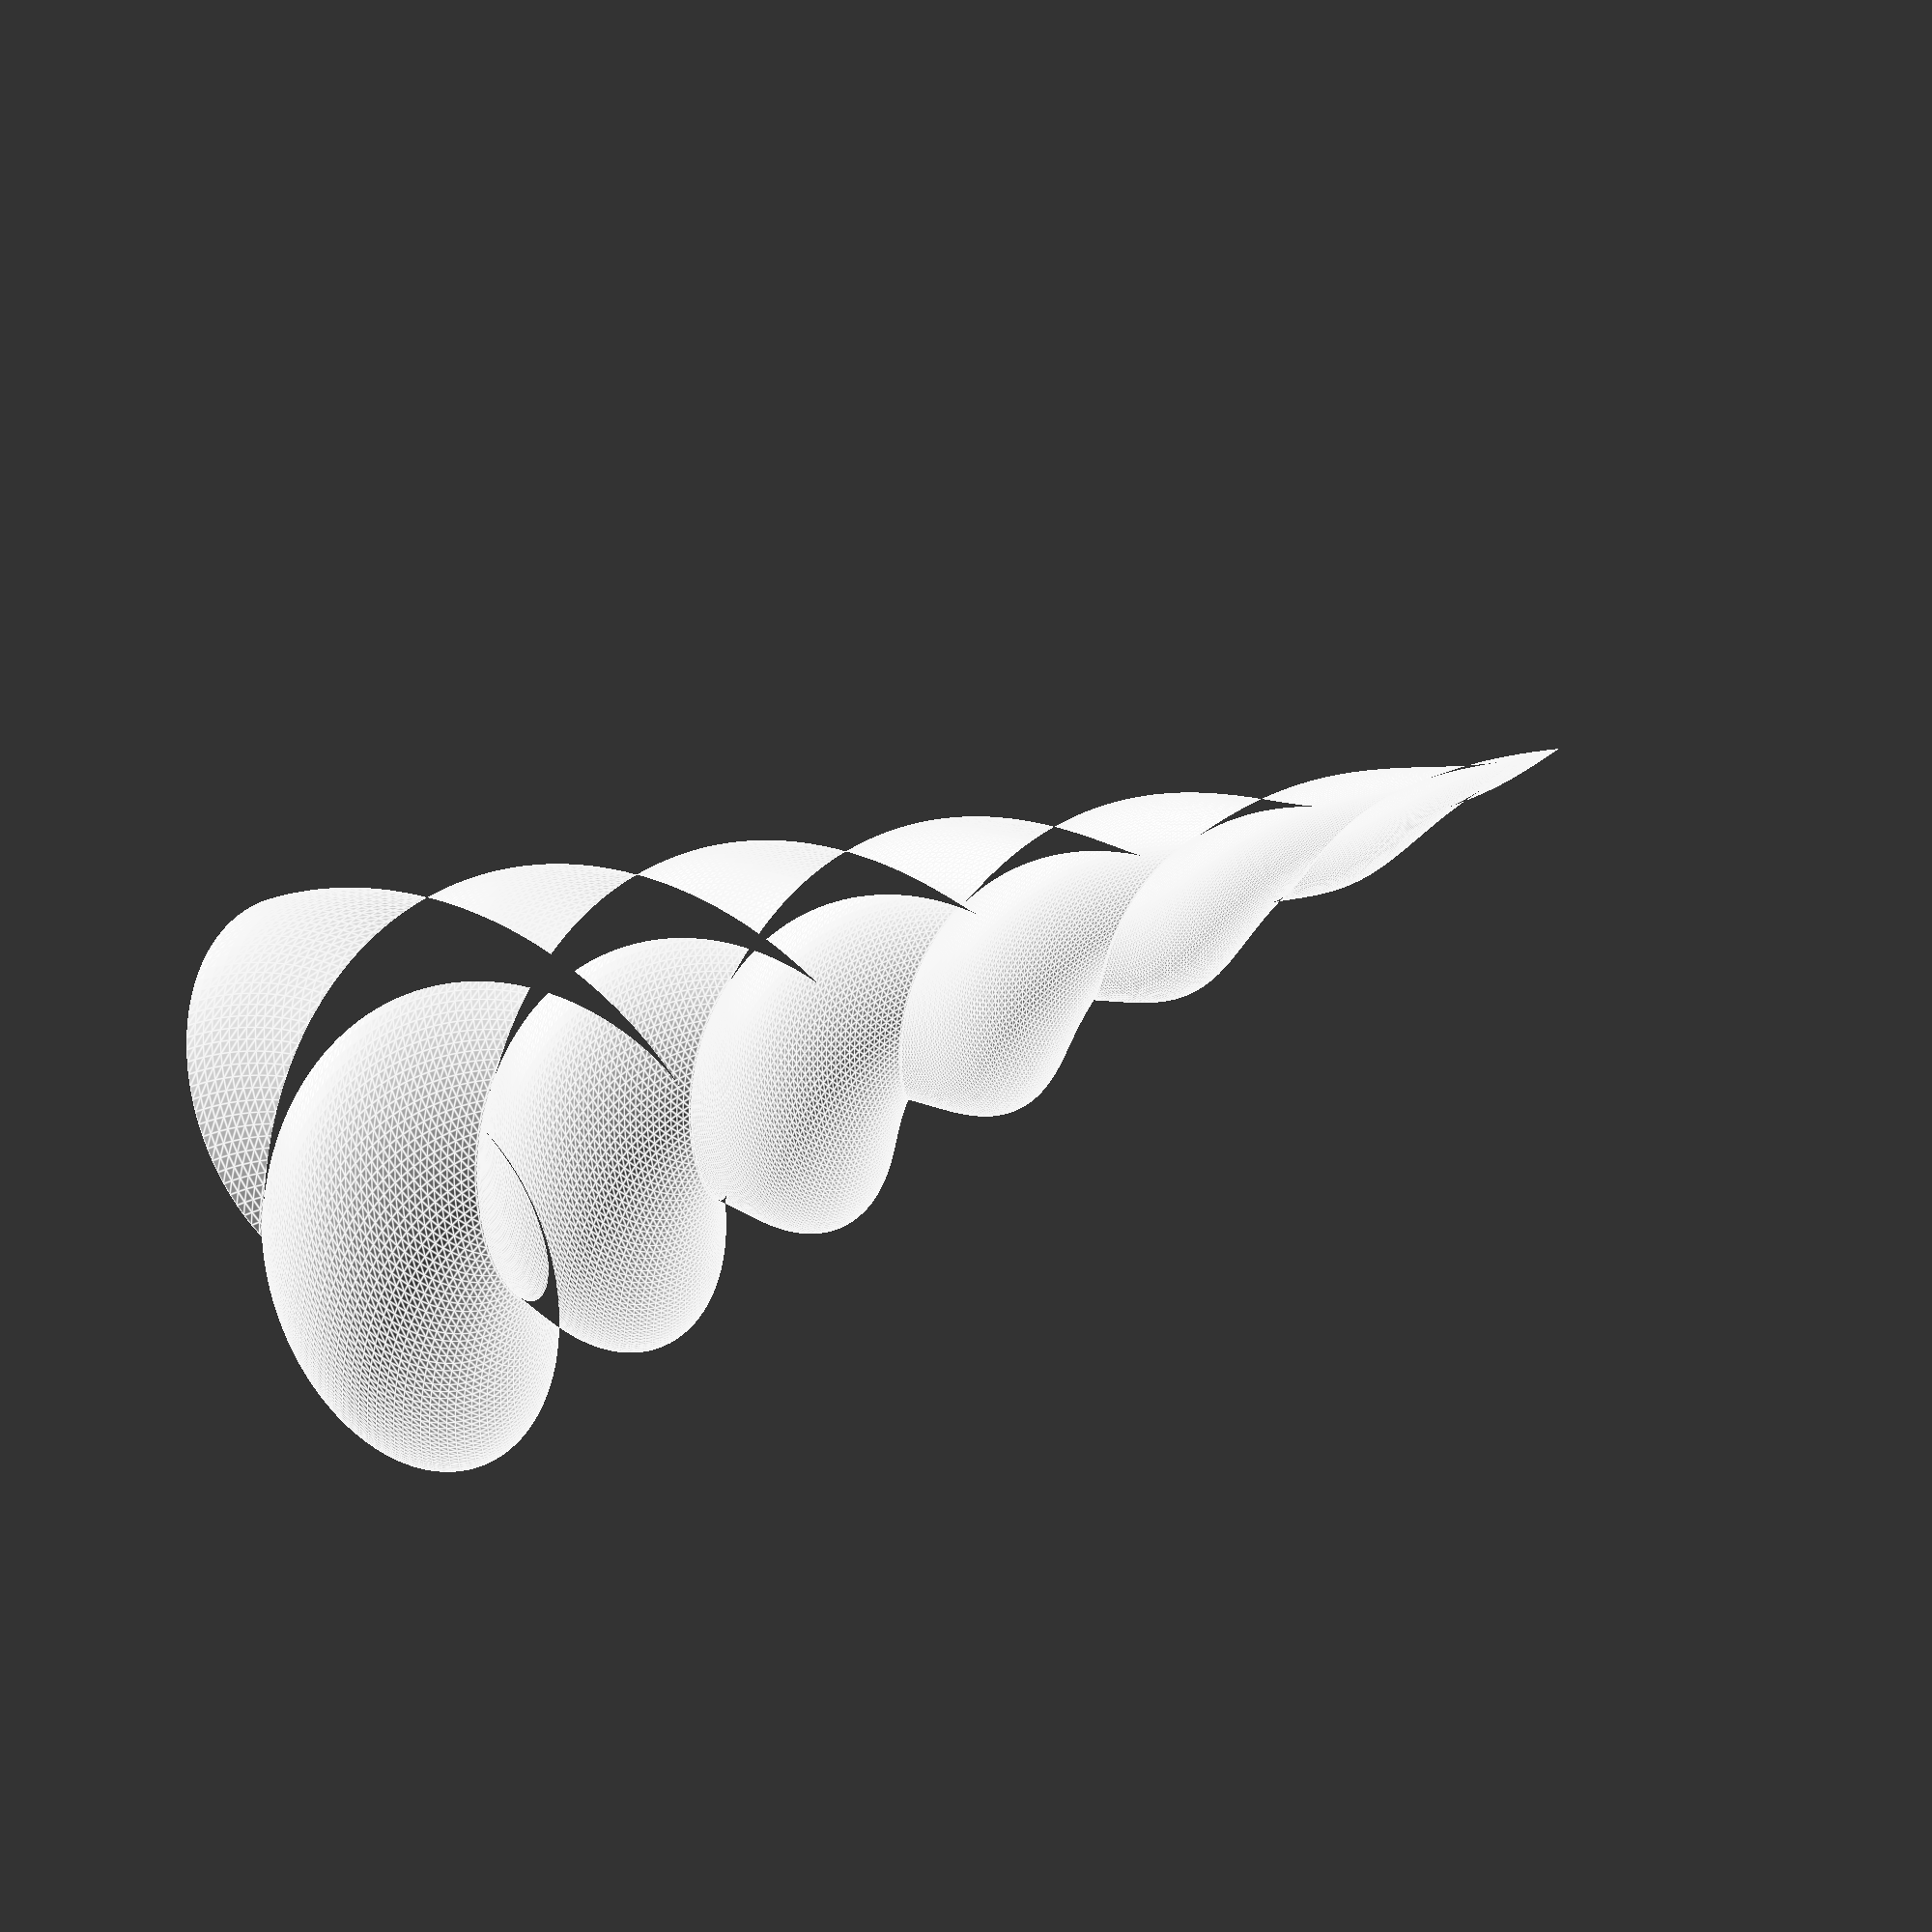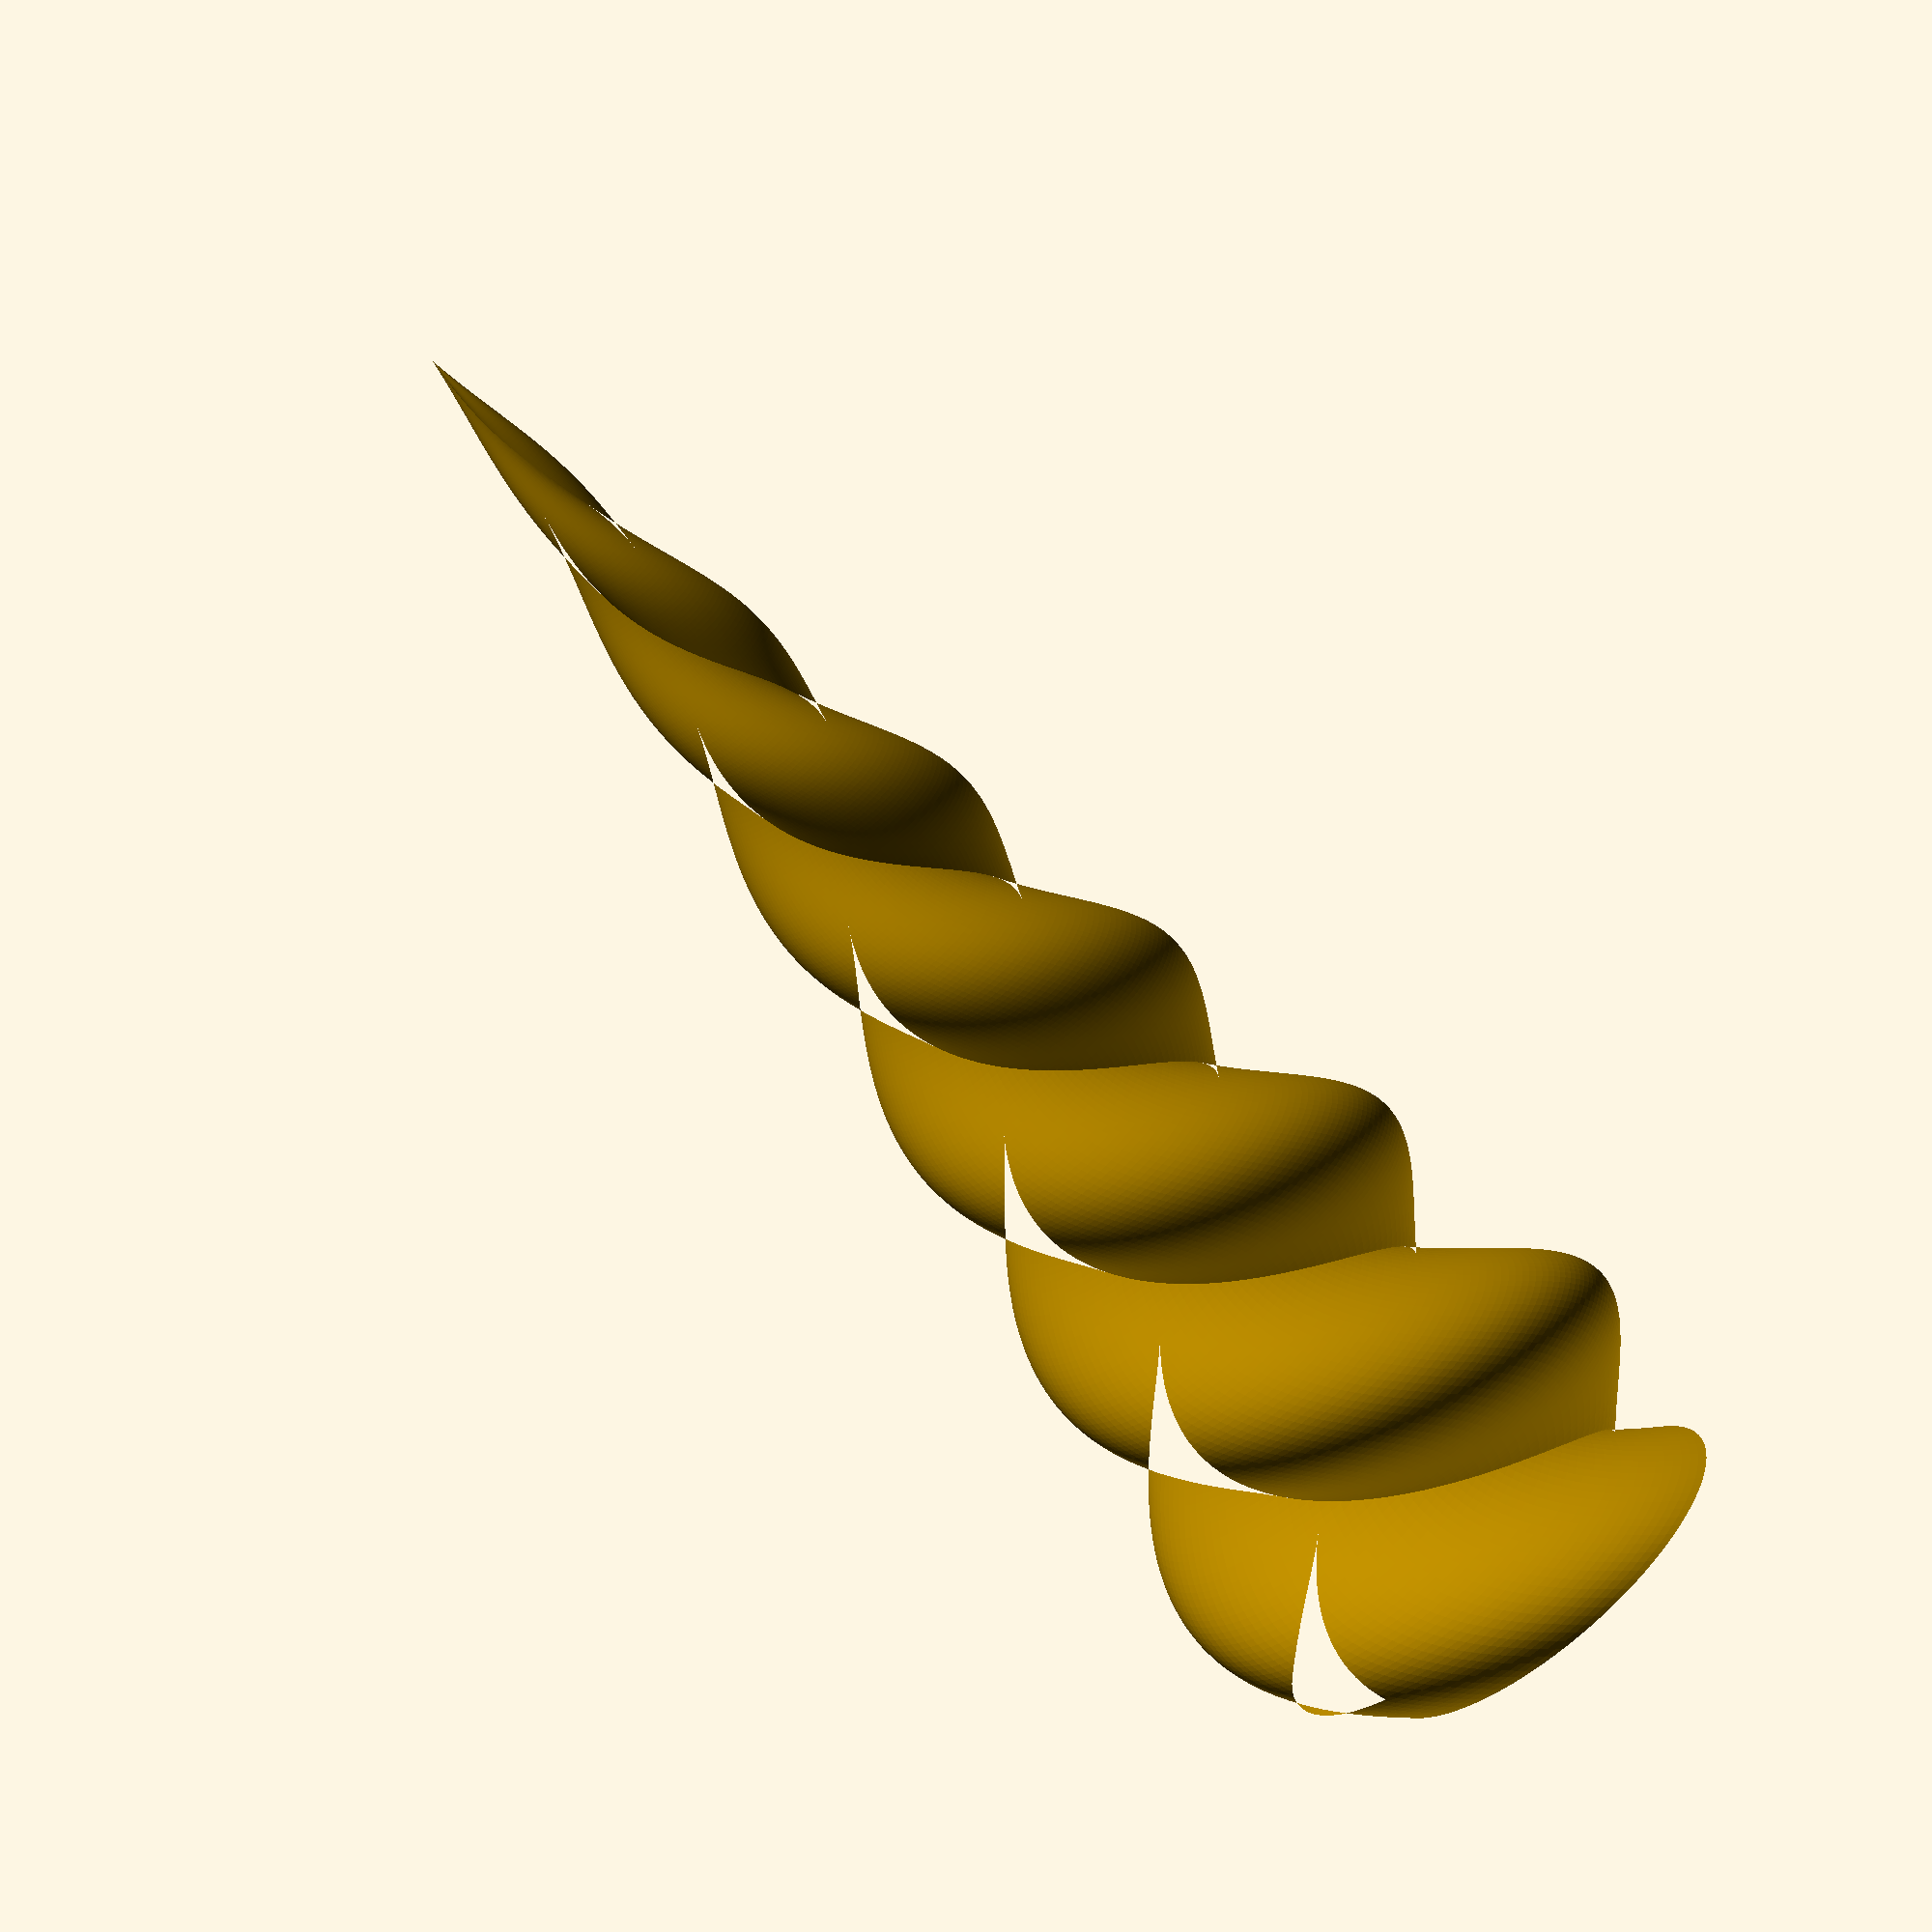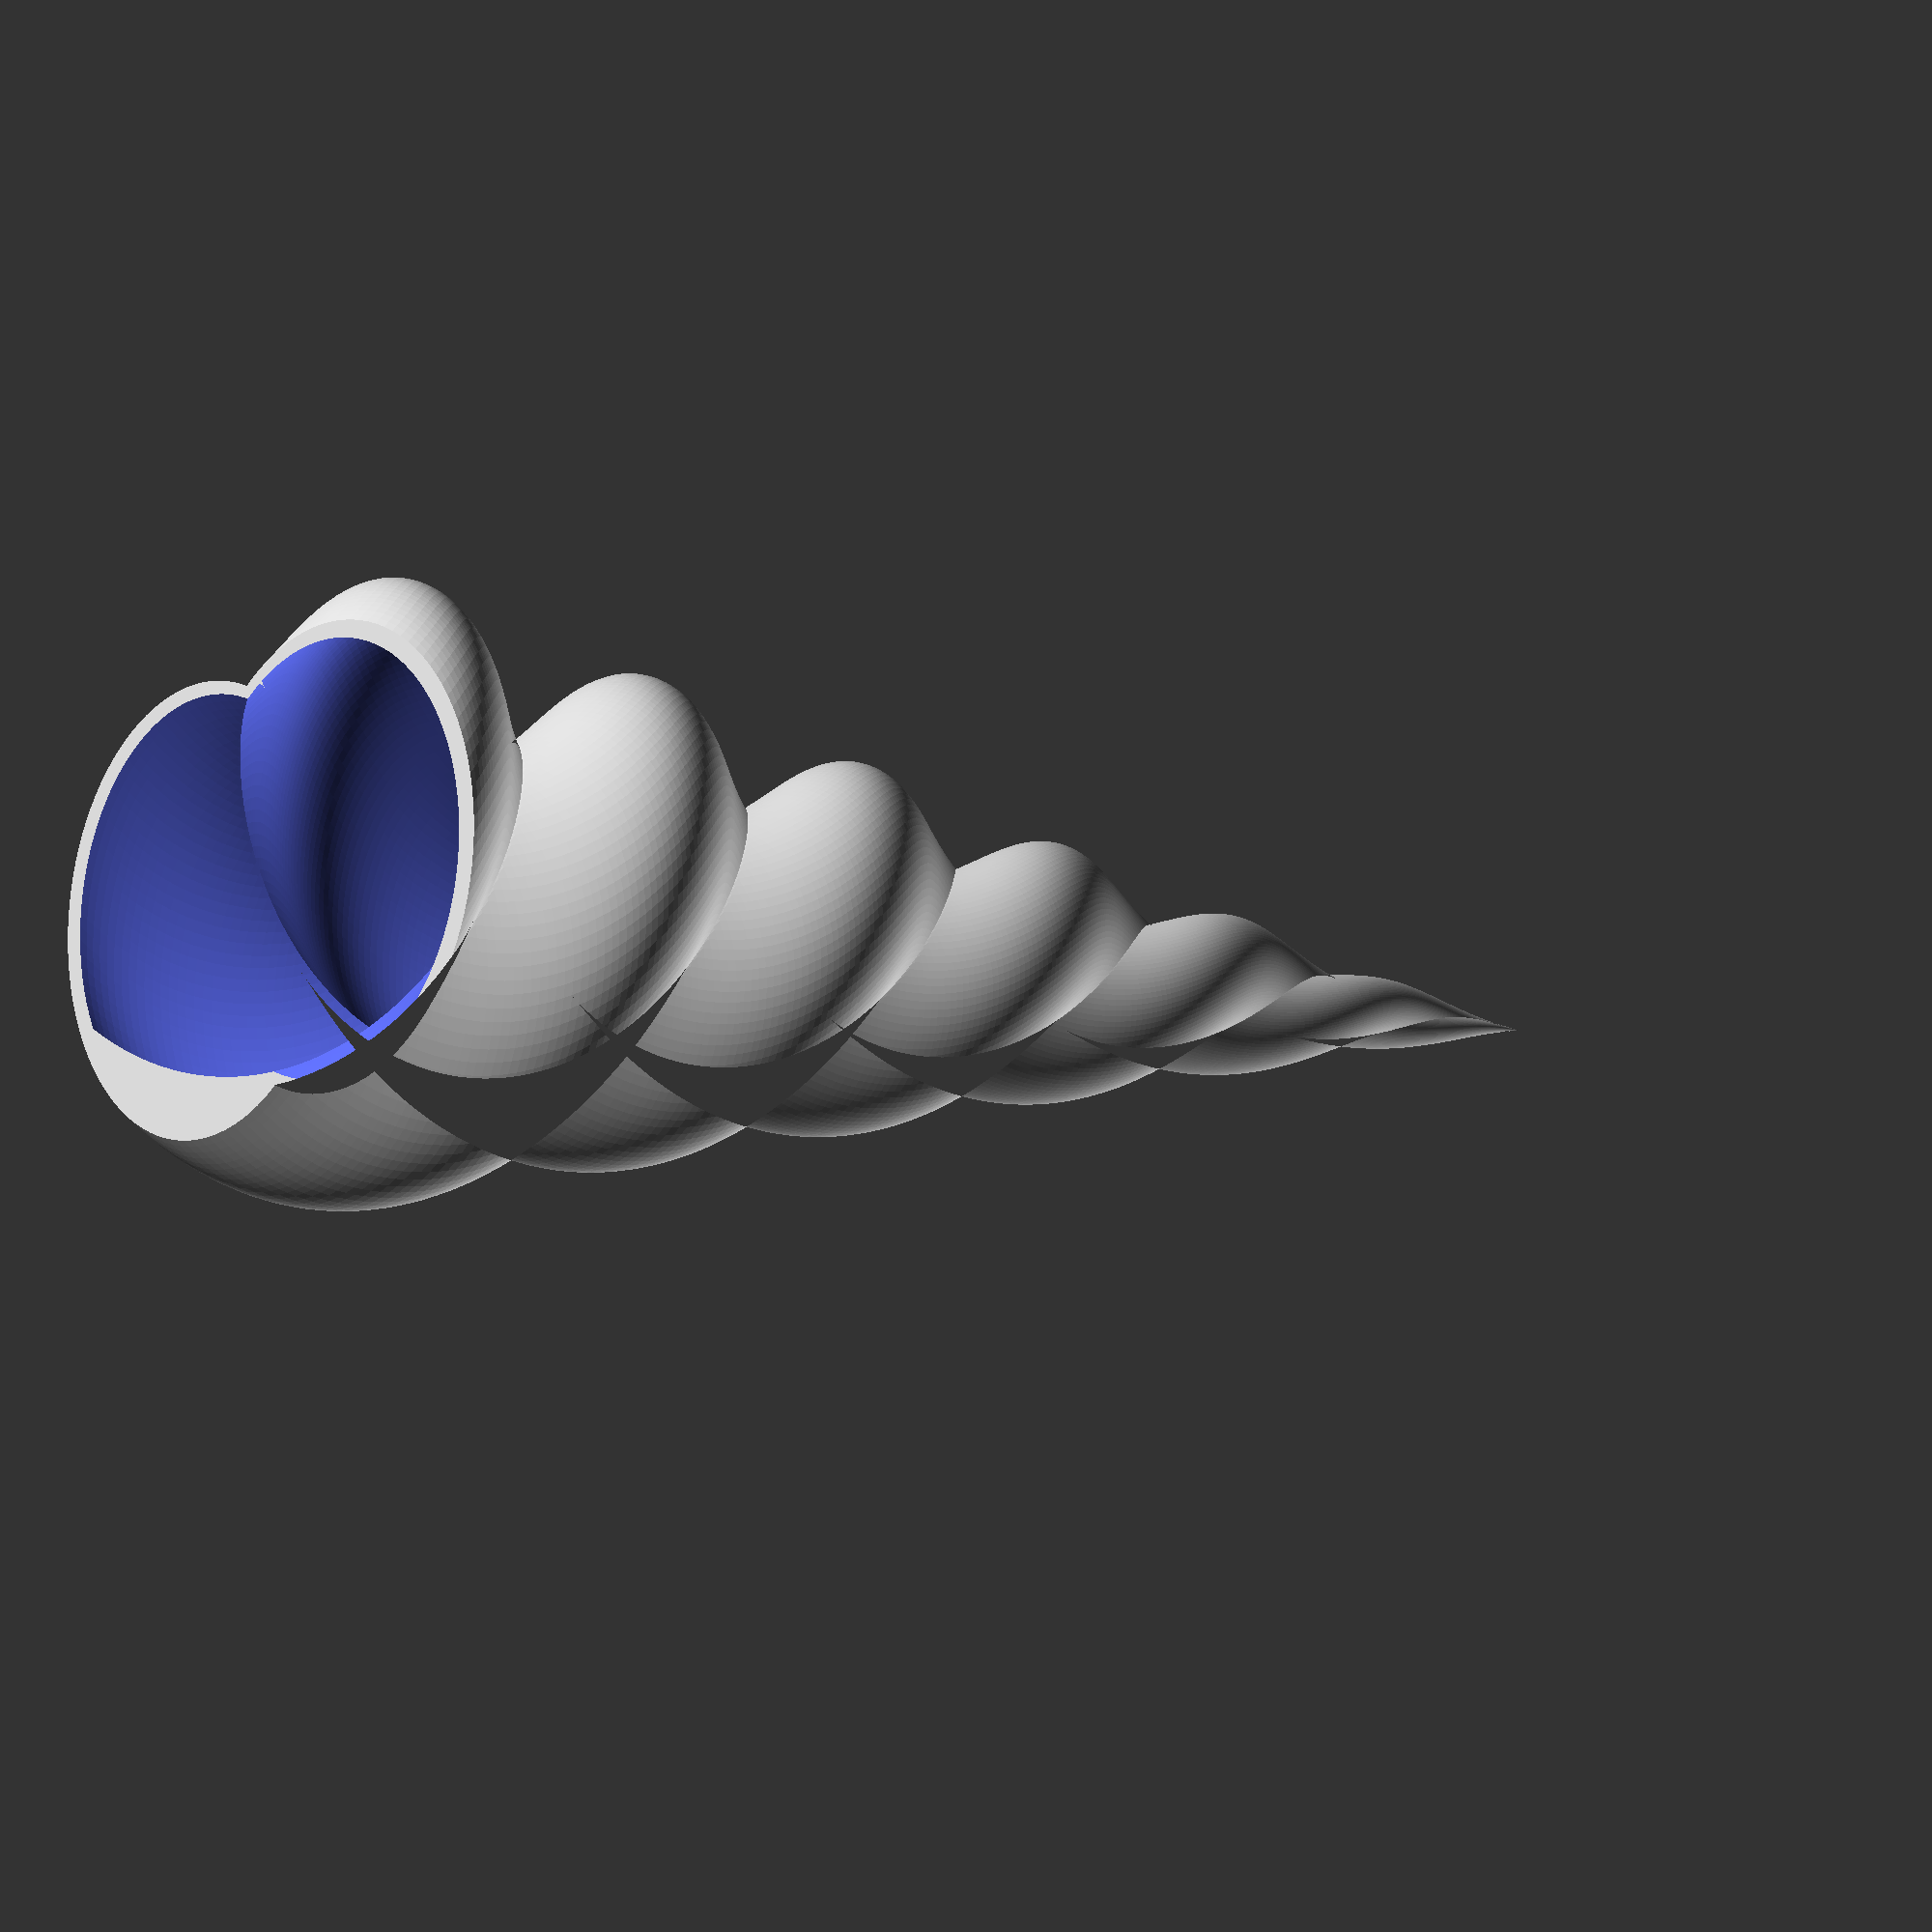
<openscad>
$fn=100;

diameter = 60;
height = 250;
twists = 3;
thickness = 0.2;

module double_twisted_cone(diameter, height, twists) {
	shift = diameter / 6;
	linear_extrude(height, scale=0, twist=twists * 360) {
		union() {
		 translate ([shift, shift])
			 circle(d=diameter);
		 translate ([-shift, -shift])
			 circle(d=diameter);
		}
	}
}

module hollow_double_twisted_cone(diameter, height, twists, thickness) {
	difference() {
		double_twisted_cone(diameter, height, twists);
		rotate([0, 0, thickness * 360])
			translate([0, 0, -(thickness * height / twists)])
				double_twisted_cone(diameter, height, twists);
	}
}

hollow_double_twisted_cone(diameter, height, twists, thickness);

</openscad>
<views>
elev=200.5 azim=102.7 roll=223.7 proj=o view=edges
elev=64.0 azim=278.0 roll=38.4 proj=o view=solid
elev=7.0 azim=53.4 roll=226.2 proj=p view=wireframe
</views>
